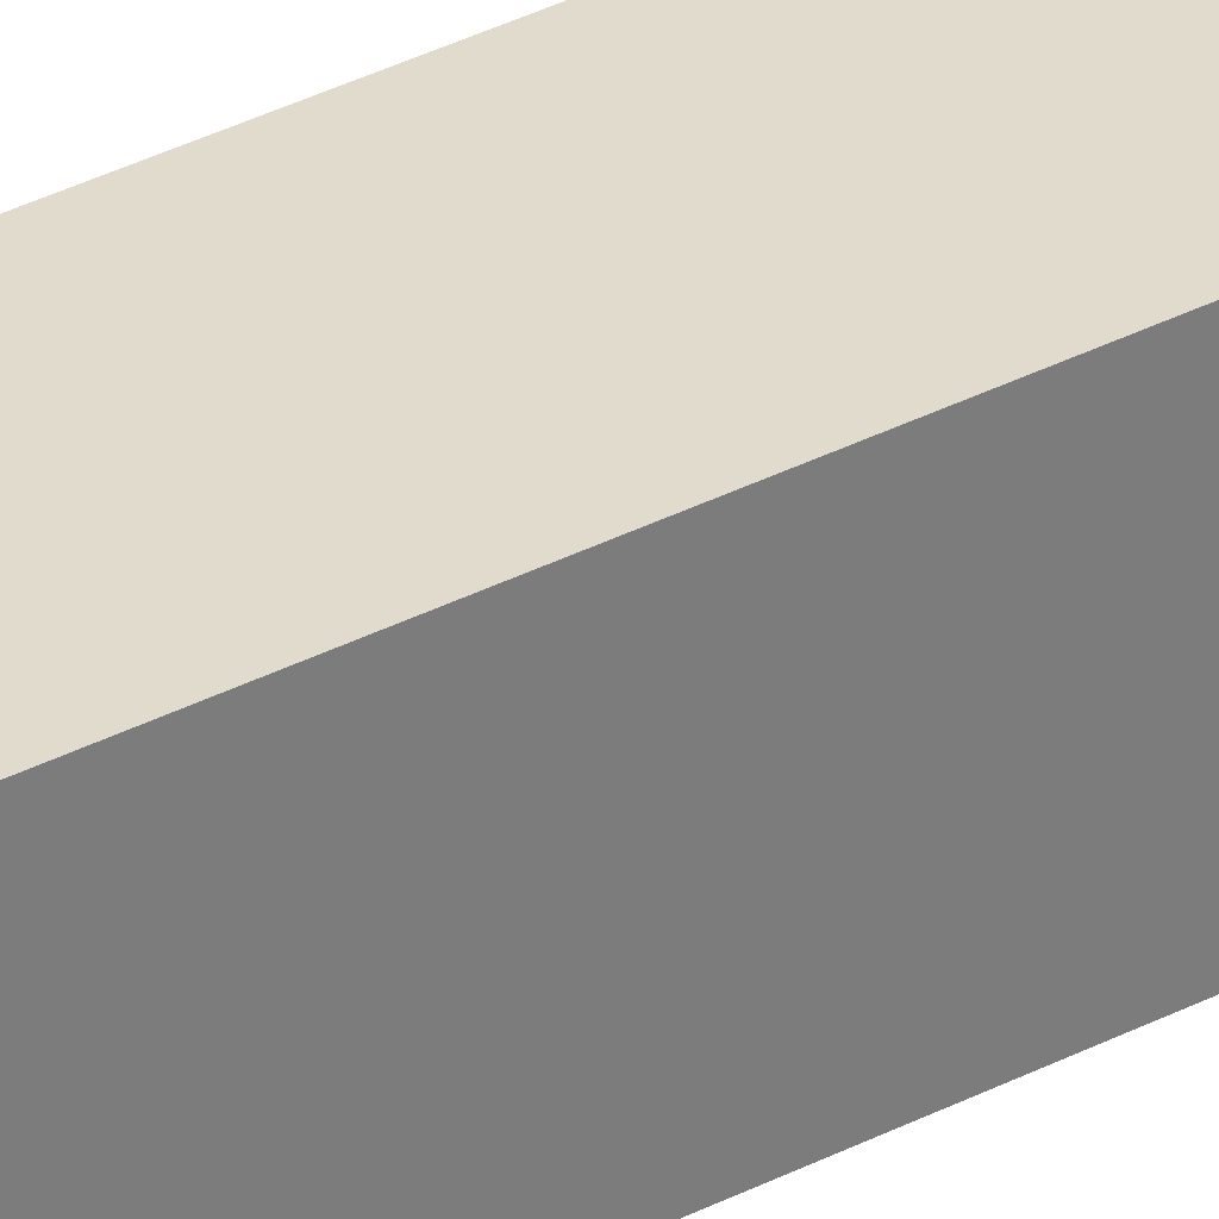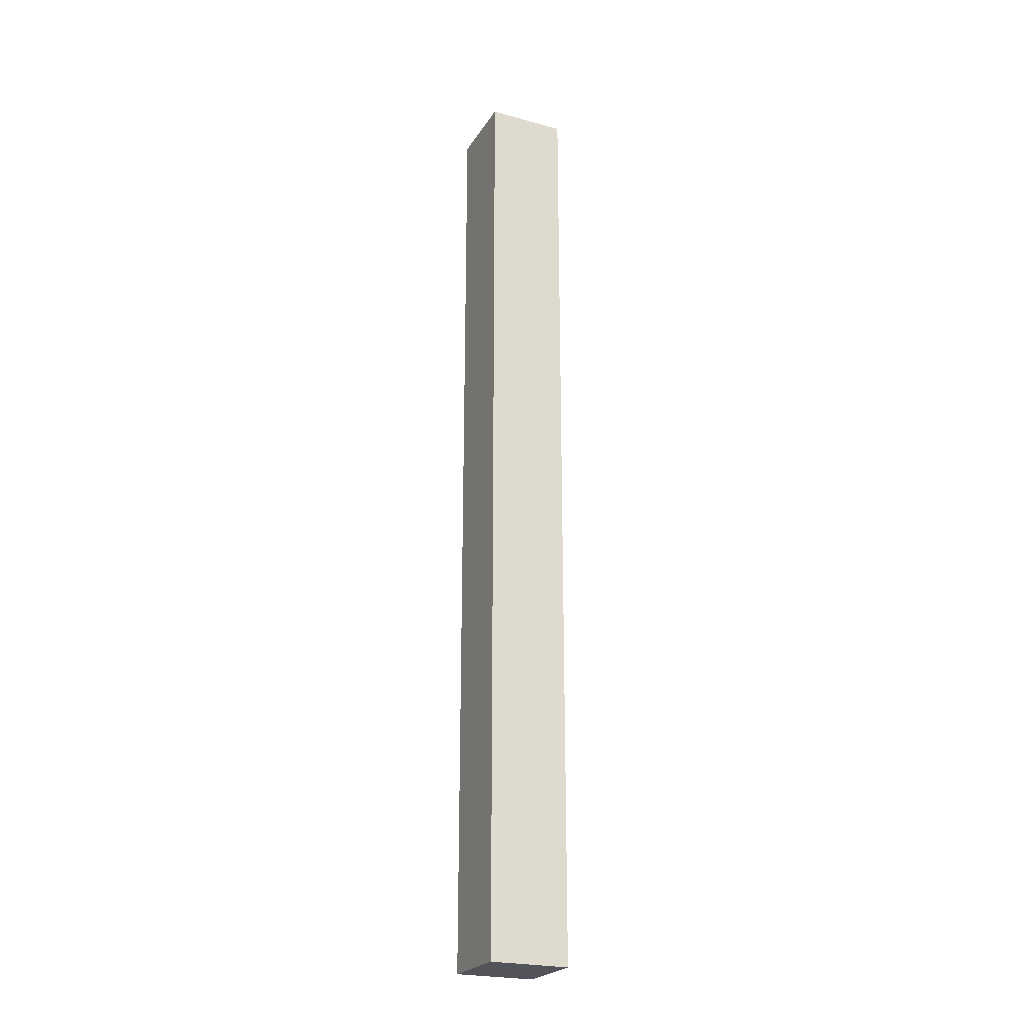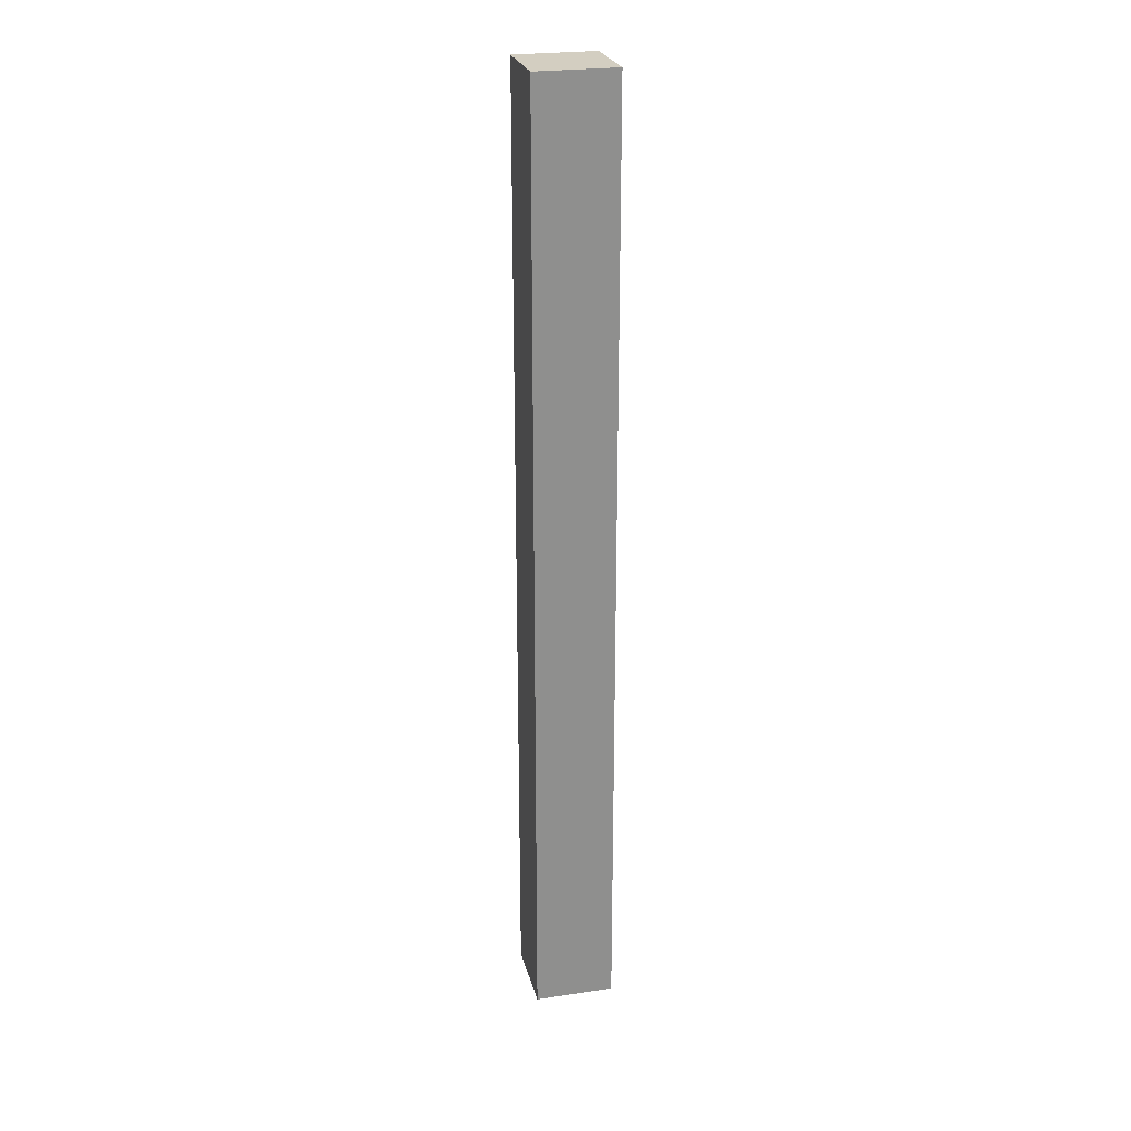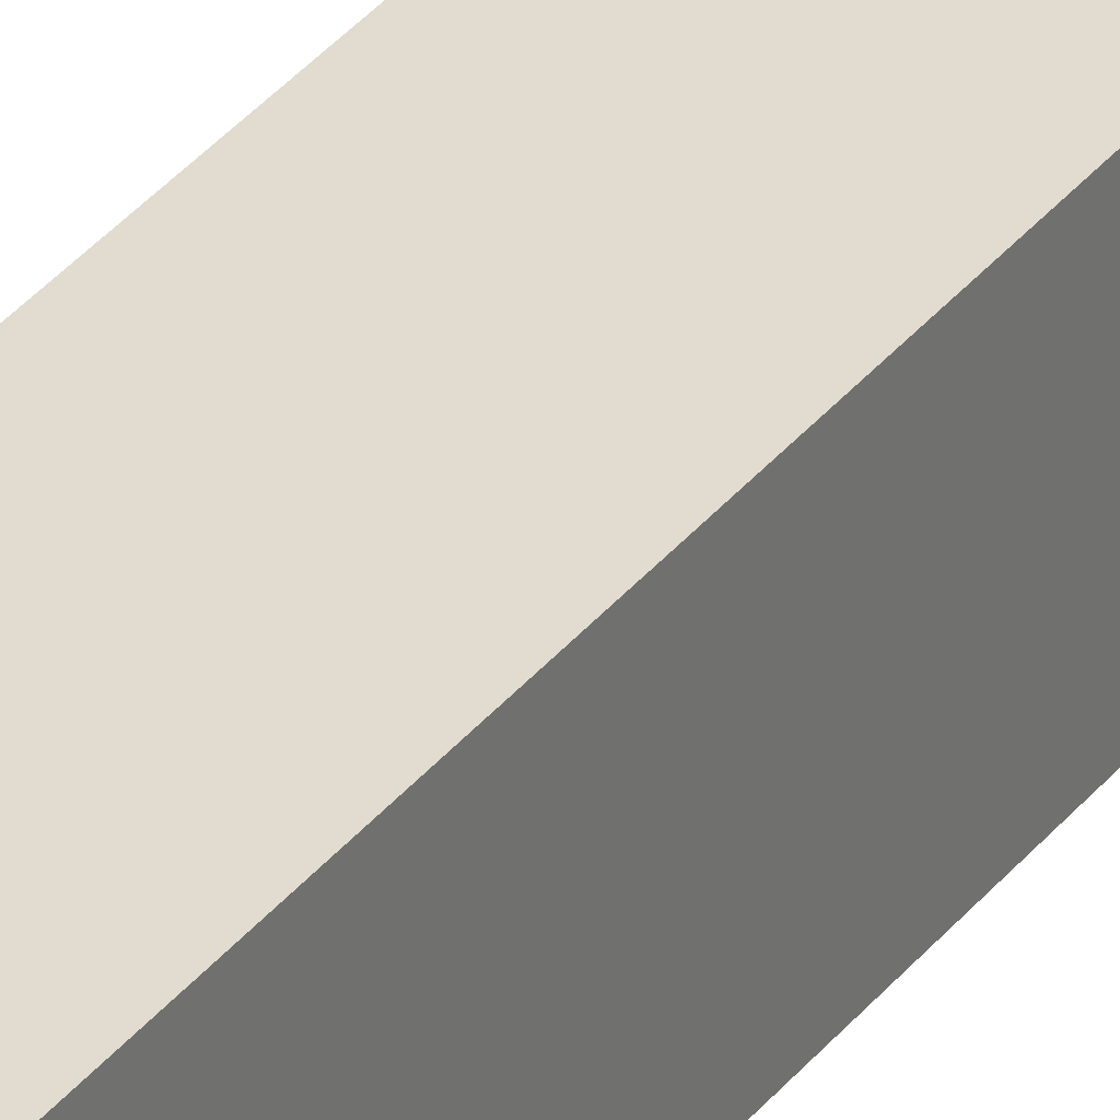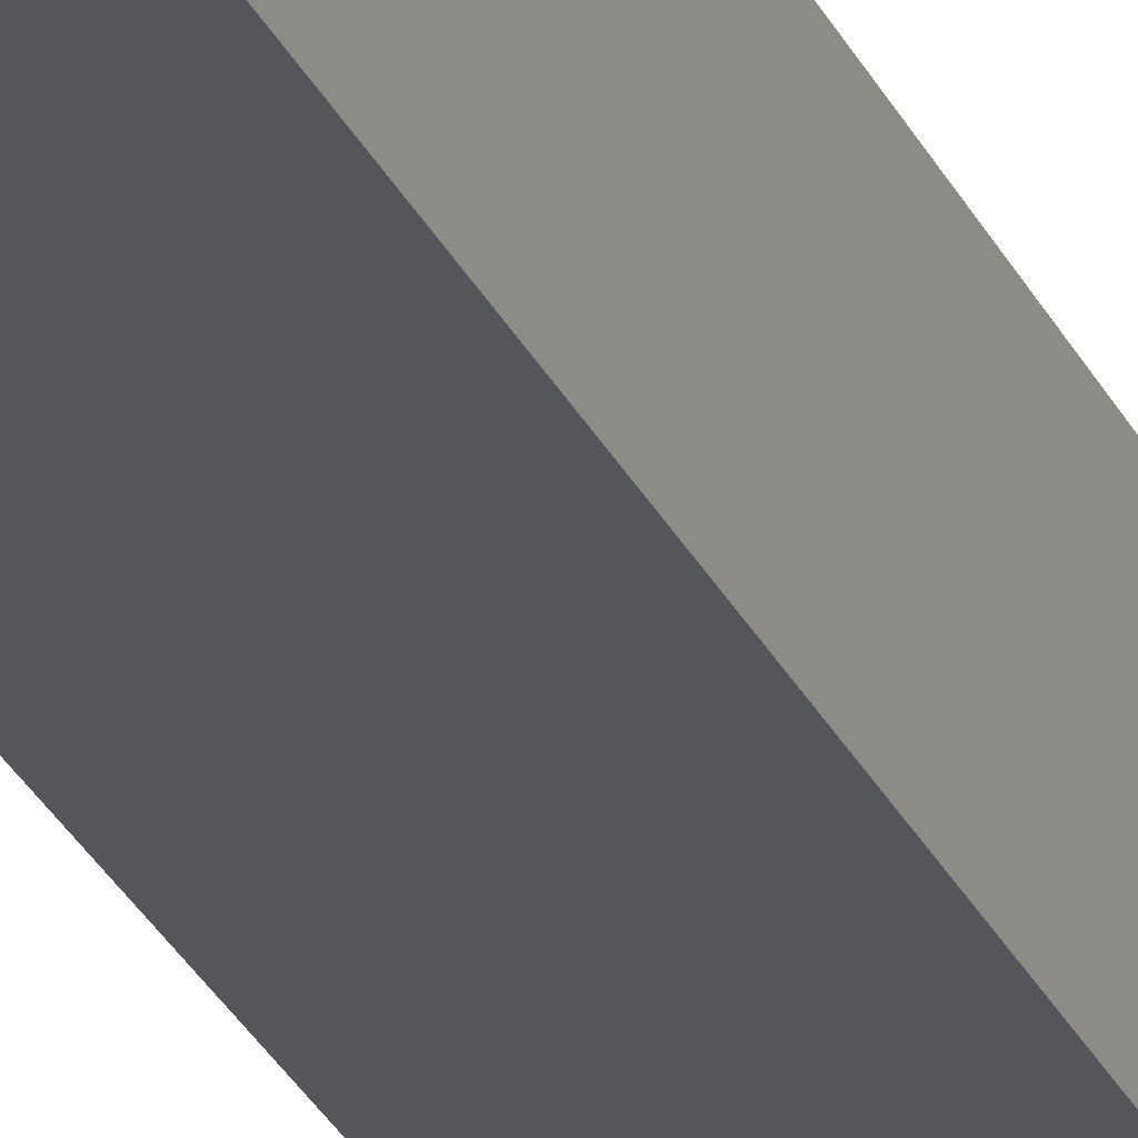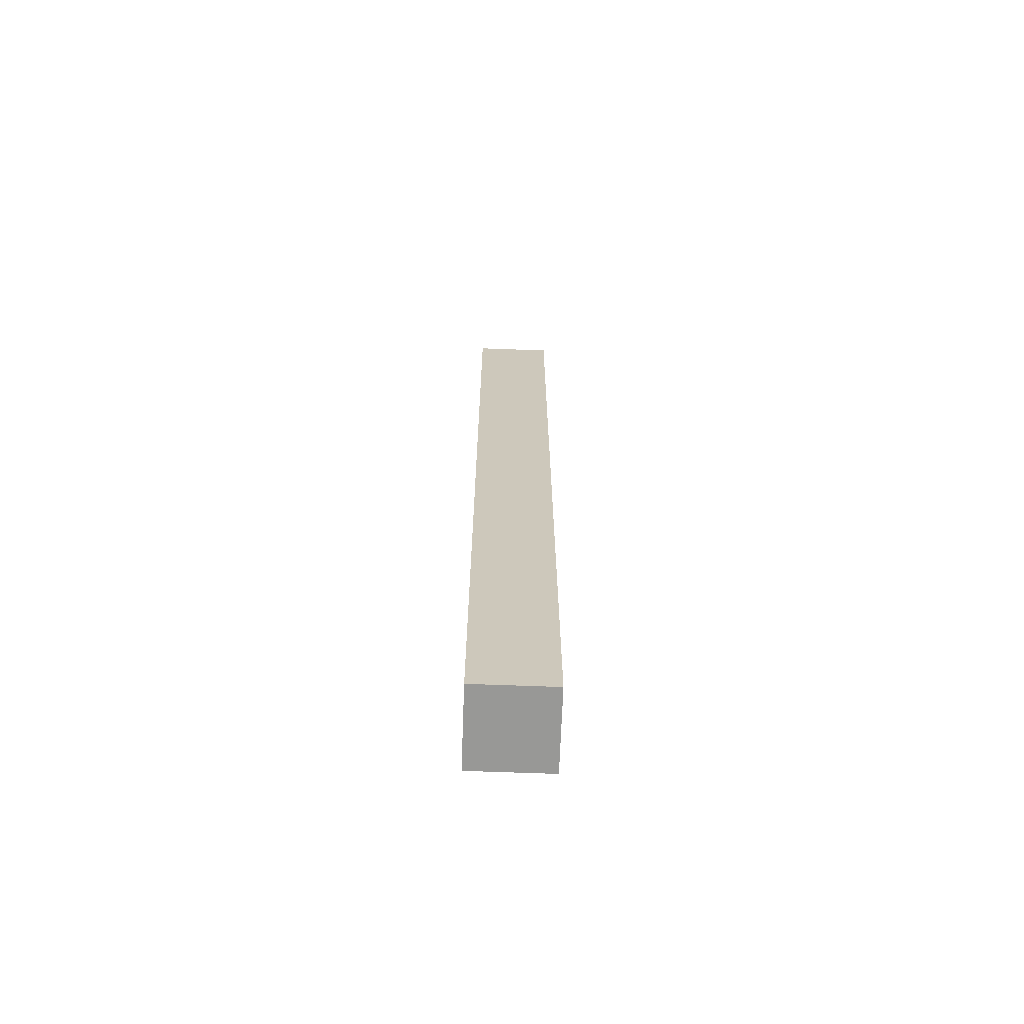
<metadata>
{"format":"obj","ext":"obj","renderer":"f3d","projection":"perspective","resolution":1024,"background":"white","views":[{"elev":33.2,"azim":-125.9,"up":"+Z"},{"elev":-23.7,"azim":155.4,"up":"+Y"},{"elev":25.0,"azim":-13.6,"up":"+Y"},{"elev":34.2,"azim":32.2,"up":"+Z"},{"elev":-26.1,"azim":19.8,"up":"+Z"},{"elev":-68.4,"azim":87.9,"up":"+Y"}]}
</metadata>
<code>
v 0 60.96 5.08
v 5.08 60.96 5.08
v 5.08 60.96 0
v 0 60.96 0
v 0 0 0
v 0 0 5.08
v 0 60.96 5.08
v 0 60.96 0
v 5.08 0 5.08
v 5.08 0 0
v 5.08 60.96 0
v 5.08 60.96 5.08
v 5.08 0 0
v 0 0 0
v 0 60.96 0
v 5.08 60.96 0
v 0 0 5.08
v 5.08 0 5.08
v 5.08 60.96 5.08
v 0 60.96 5.08
v 5.08 0 5.08
v 0 0 5.08
v 0 0 0
v 5.08 0 0
f 2 3 1
f 1 3 4
f 5 6 8
f 8 6 7
f 9 10 12
f 12 10 11
f 13 14 16
f 16 14 15
f 17 18 20
f 20 18 19
f 21 22 24
f 24 22 23

</code>
